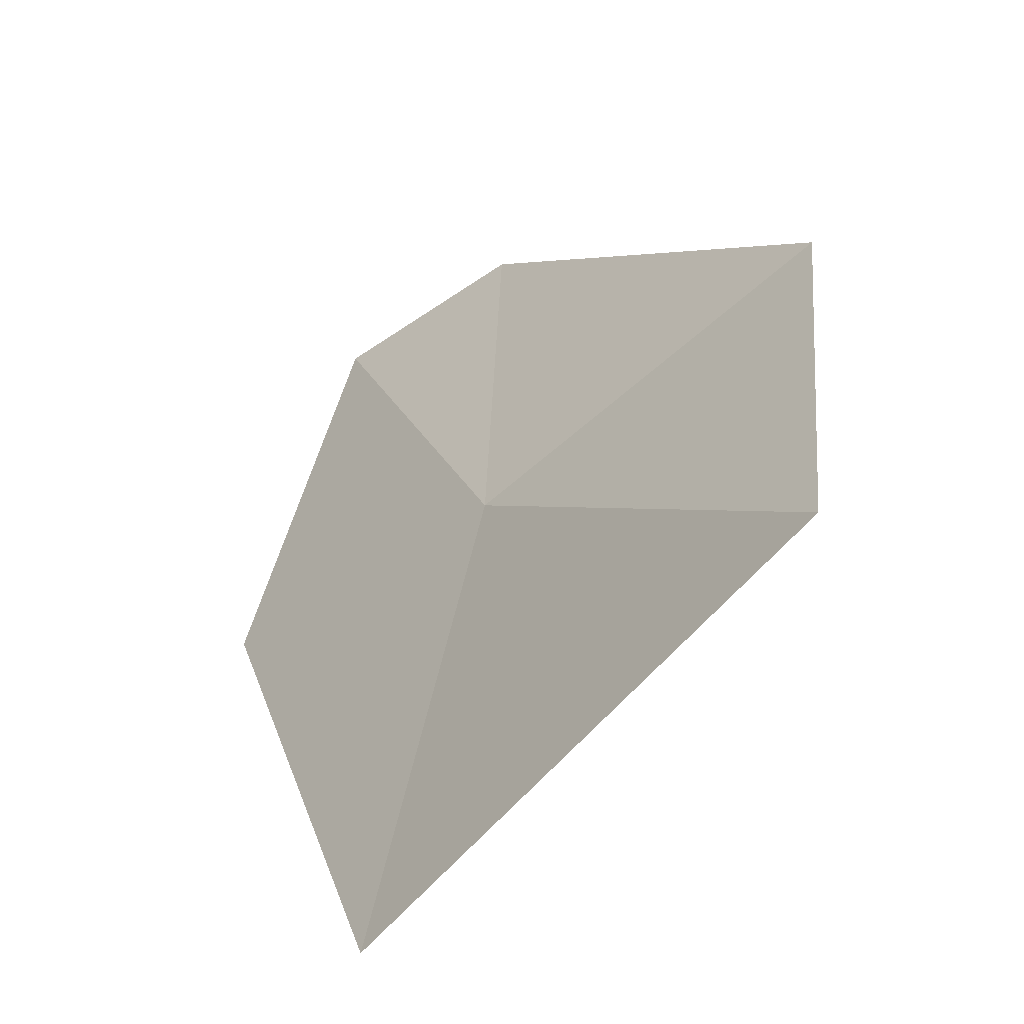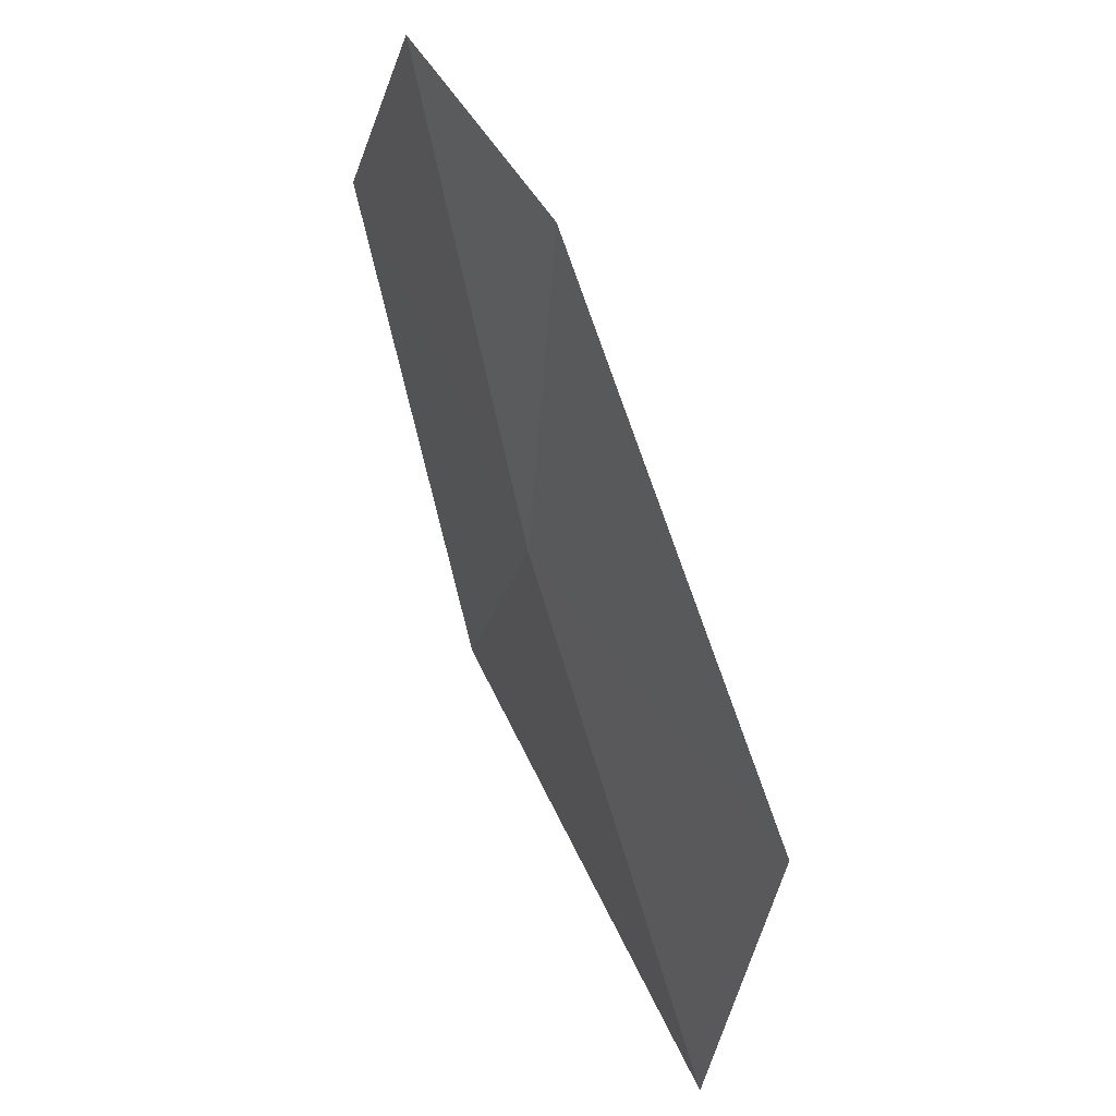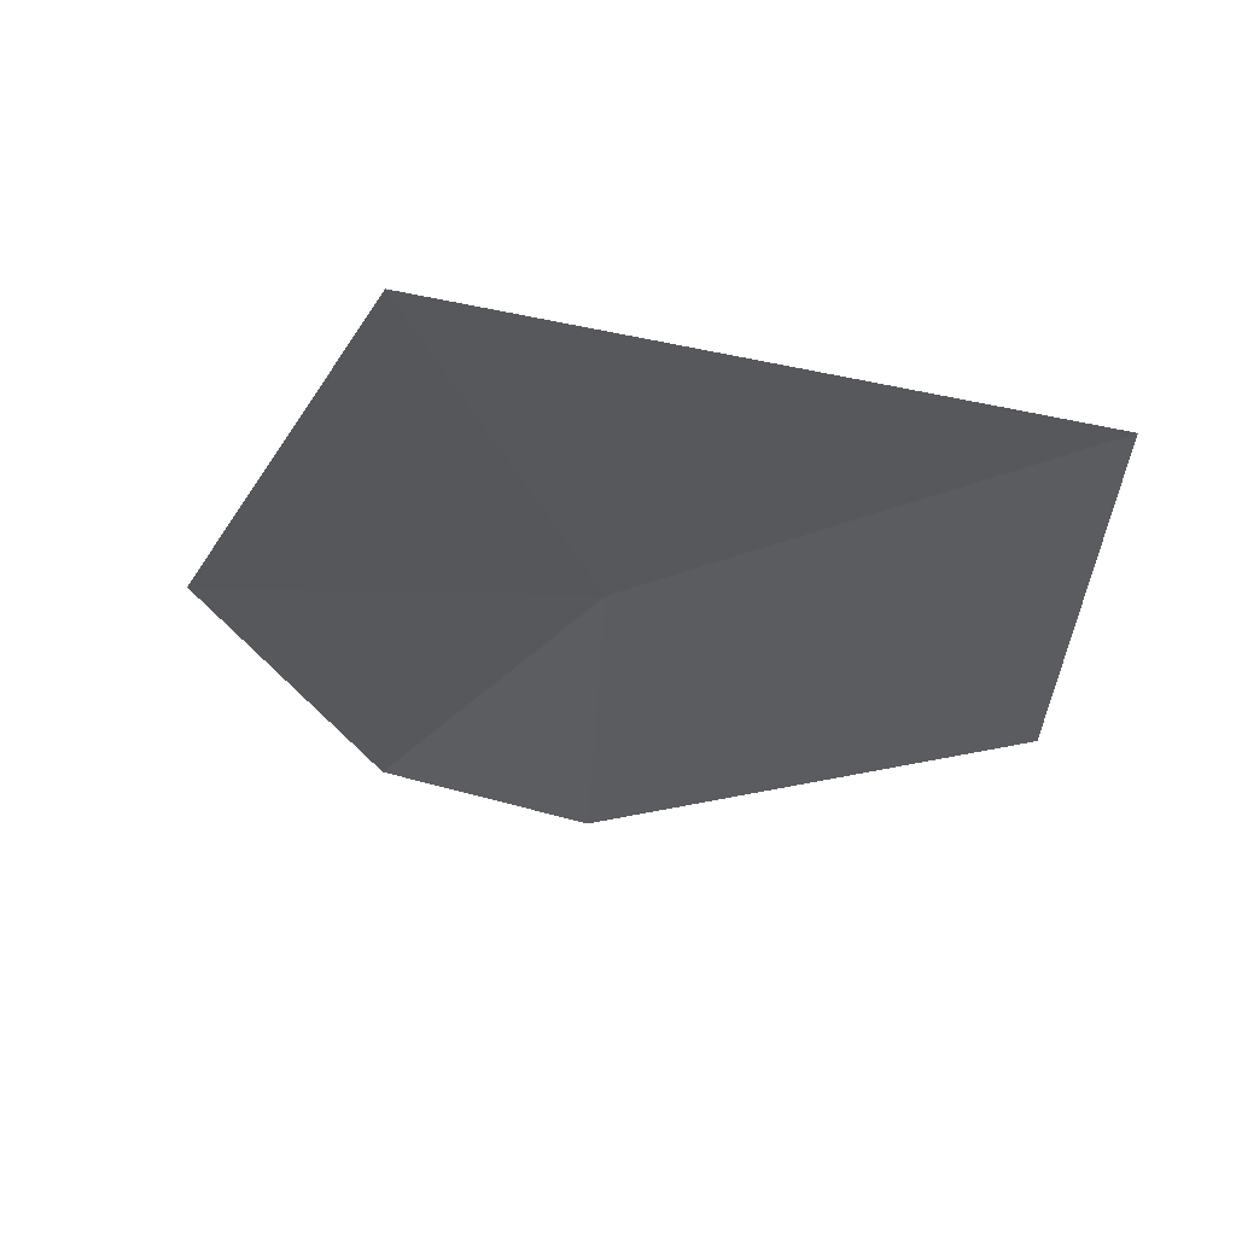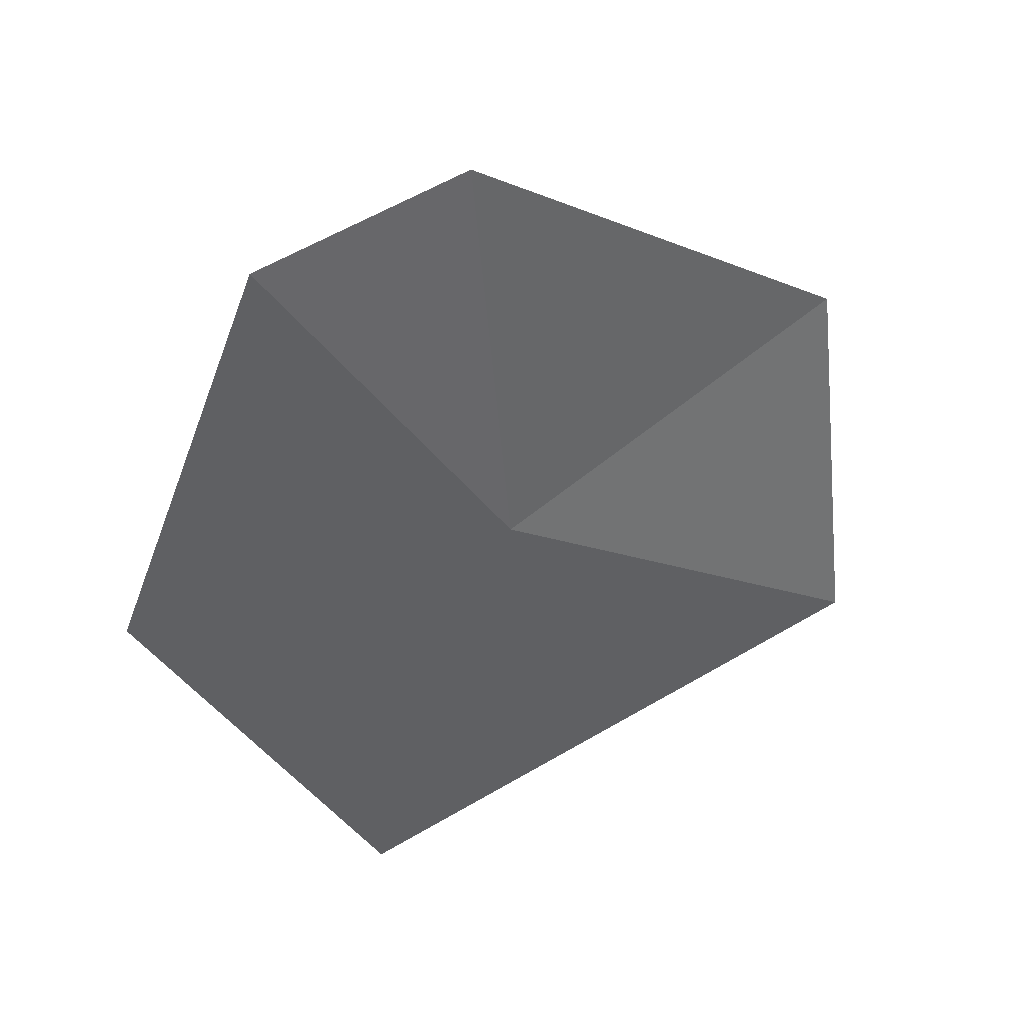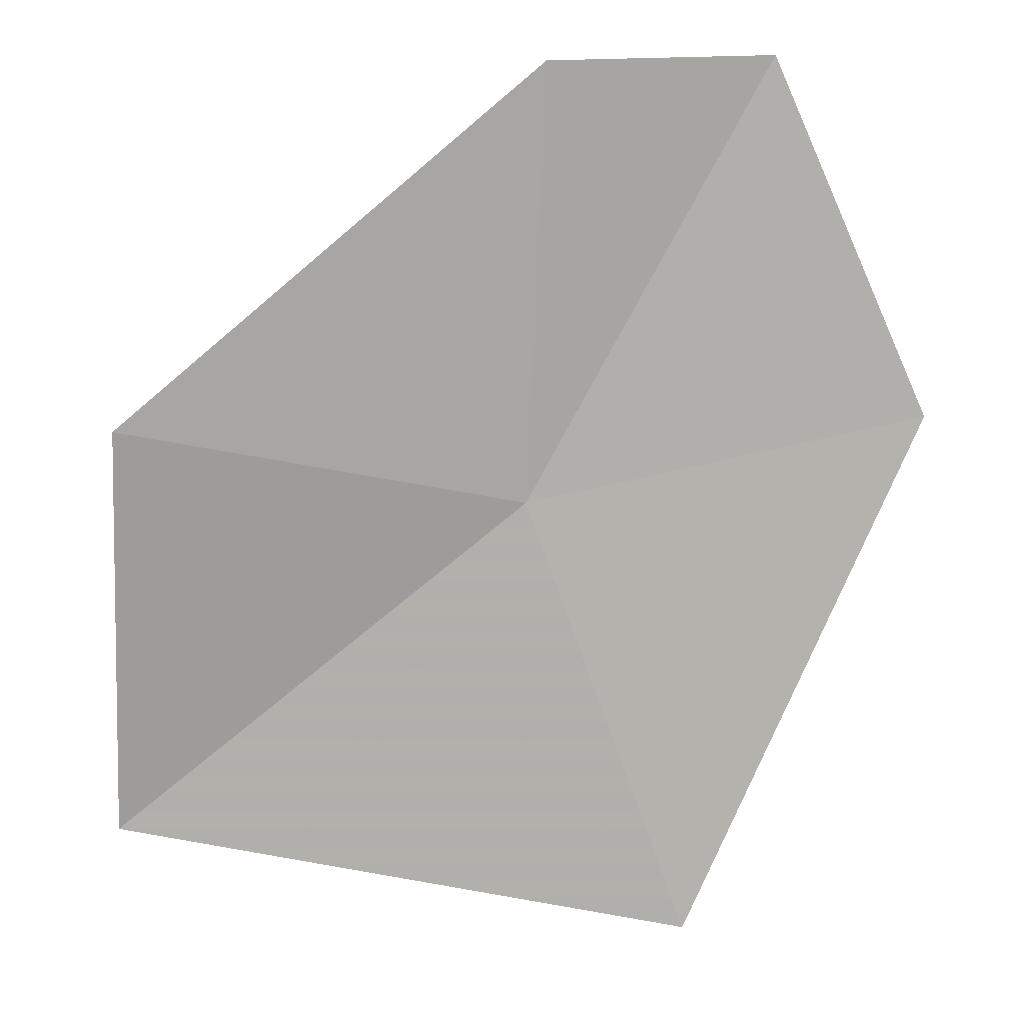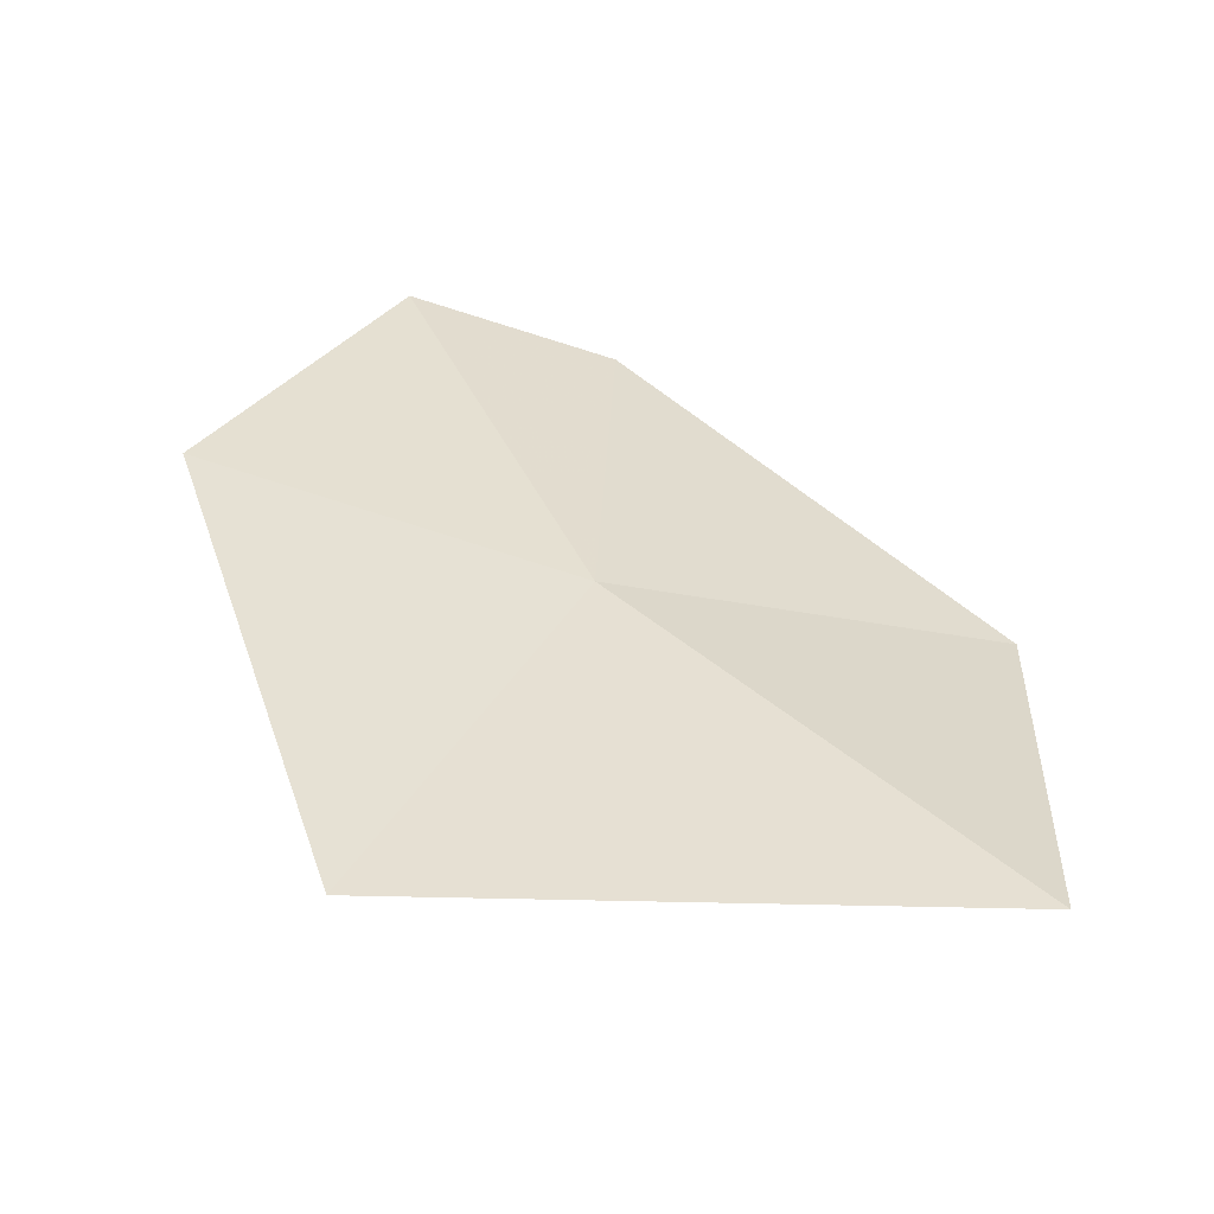
<metadata>
{"format":"obj","ext":"obj","renderer":"f3d","projection":"perspective","resolution":1024,"background":"white","views":[{"elev":-46.1,"azim":55.7,"up":"+Y"},{"elev":58.7,"azim":73.2,"up":"+Y"},{"elev":-27.9,"azim":0.3,"up":"+Z"},{"elev":47.9,"azim":-21.7,"up":"+Y"},{"elev":11.2,"azim":-173.7,"up":"+Y"},{"elev":37.2,"azim":5.6,"up":"+Z"}]}
</metadata>
<code>
v 4.32 8.167 5.065
v 5.556 8.425 4.729
v 5.635 7.085 4.931
v 4.248 9.541 4.958
v 3.81 6.748 5.13
v 3.565 9.556 5.153
v 3.075 8.436 5.244
f 1 4 2
f 1 3 5
f 1 6 4
f 1 5 7
f 1 7 6
f 1 2 3

</code>
